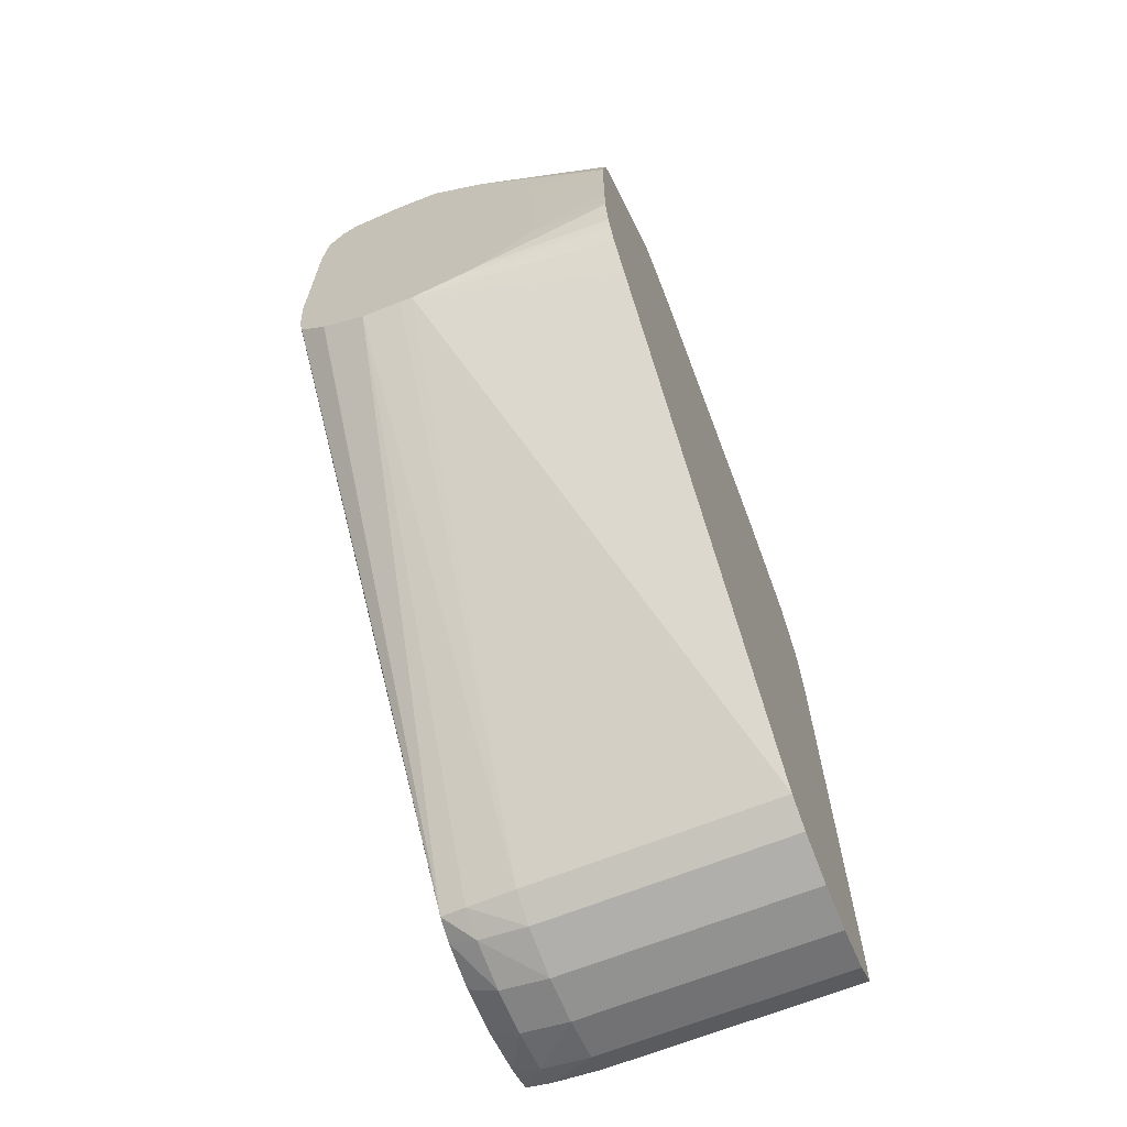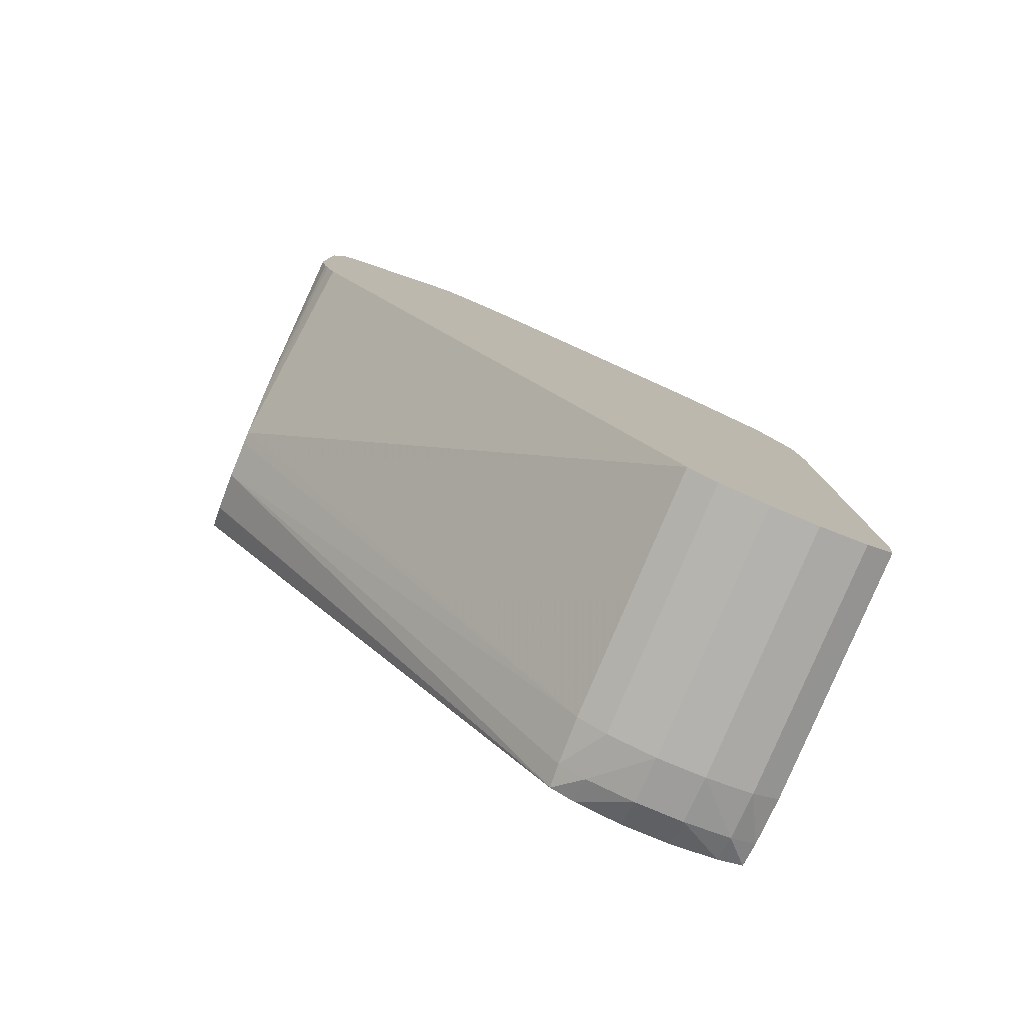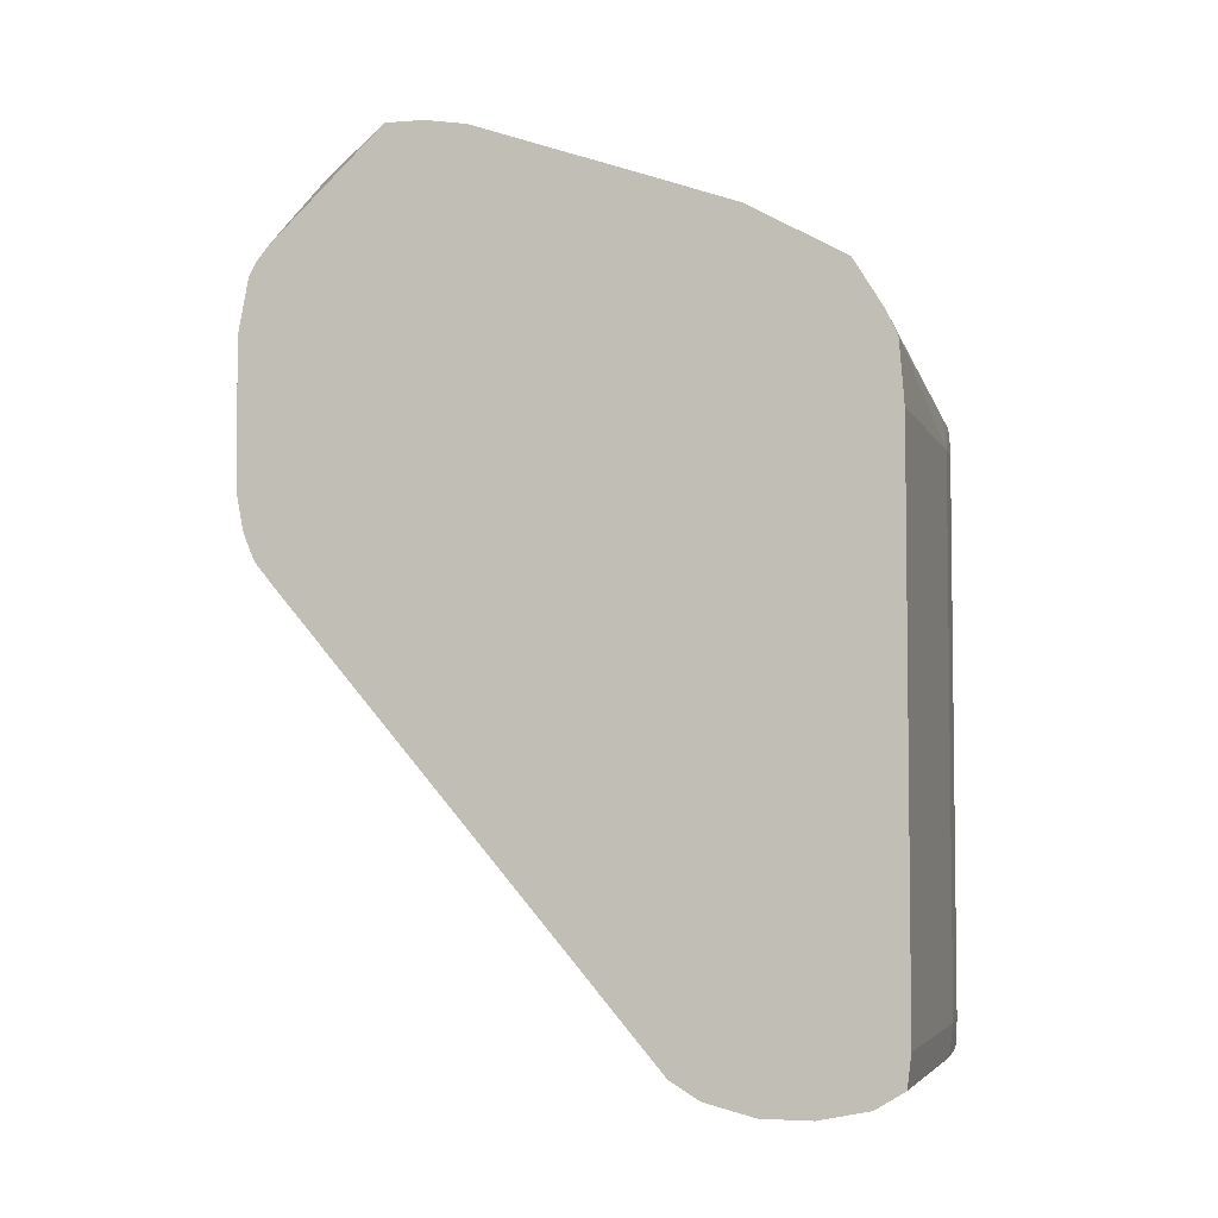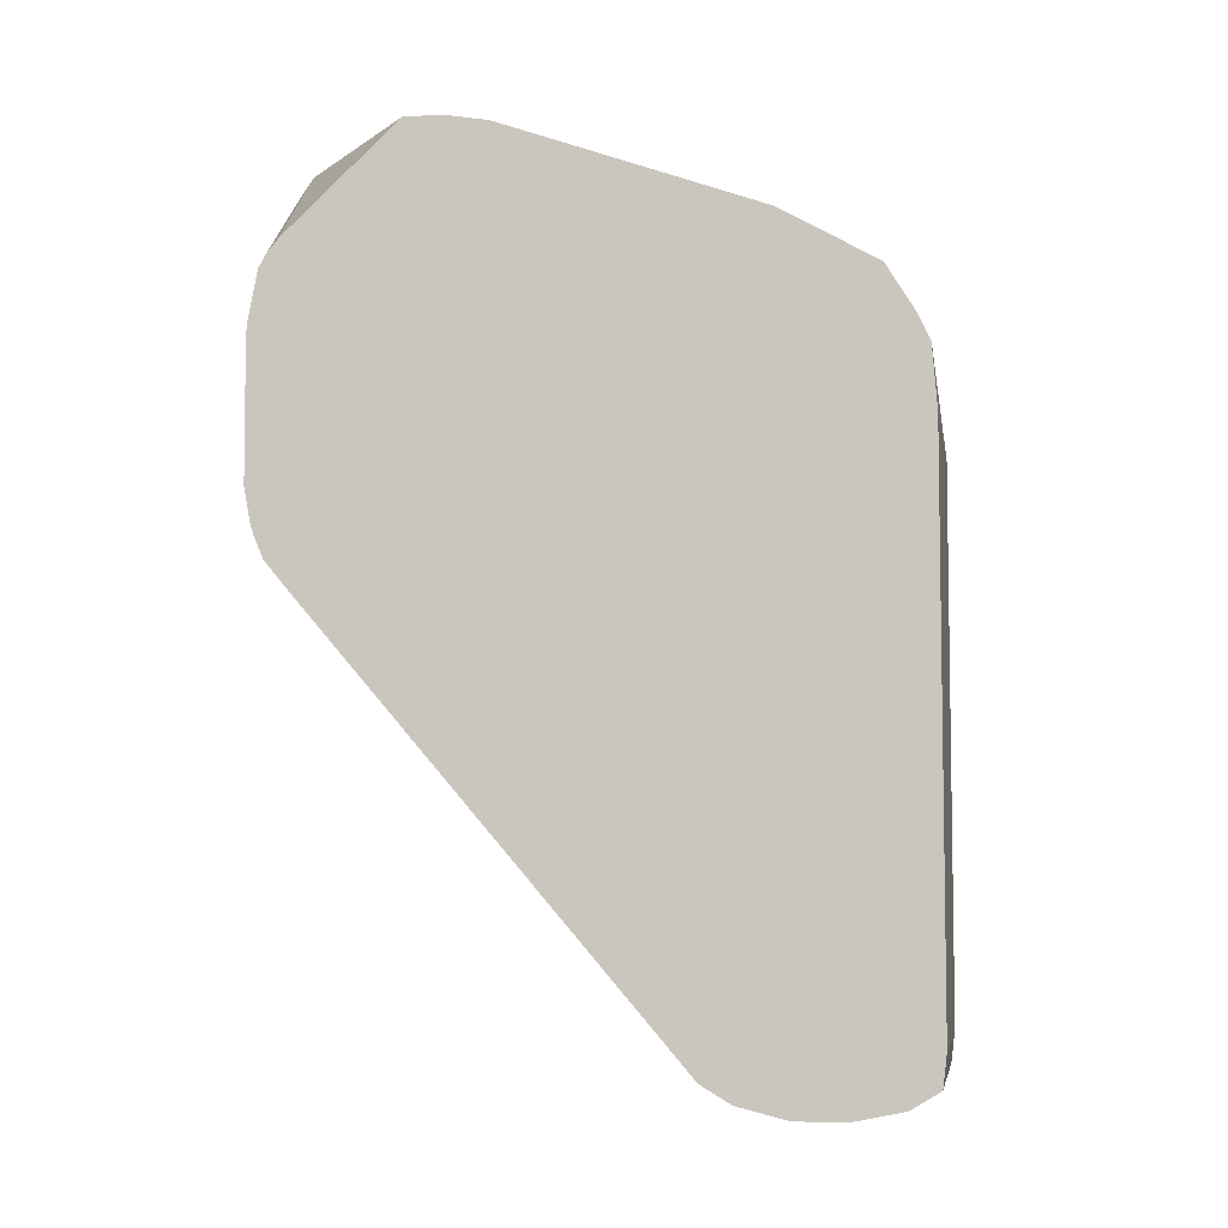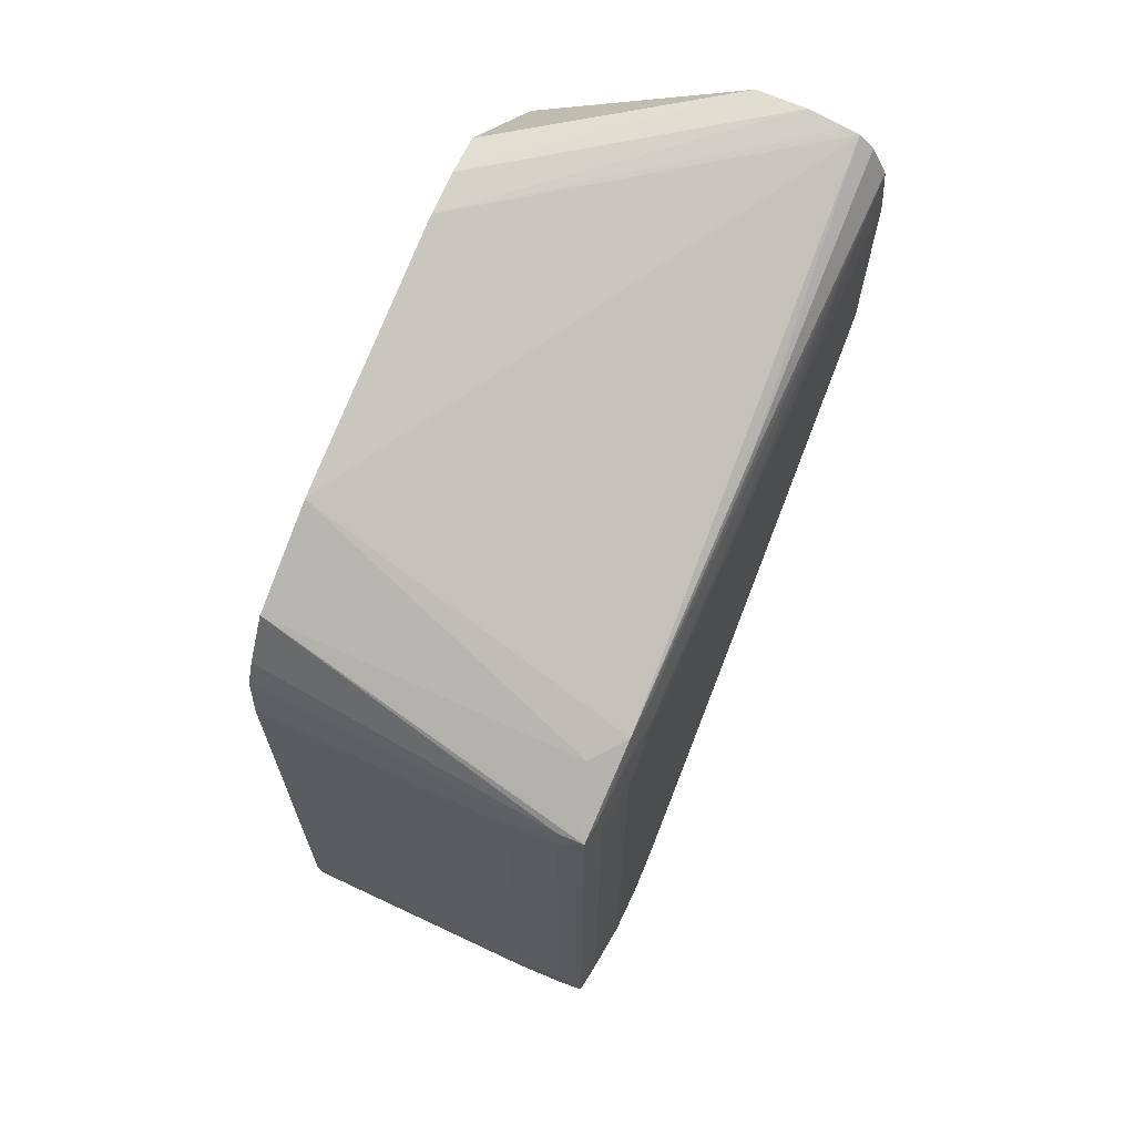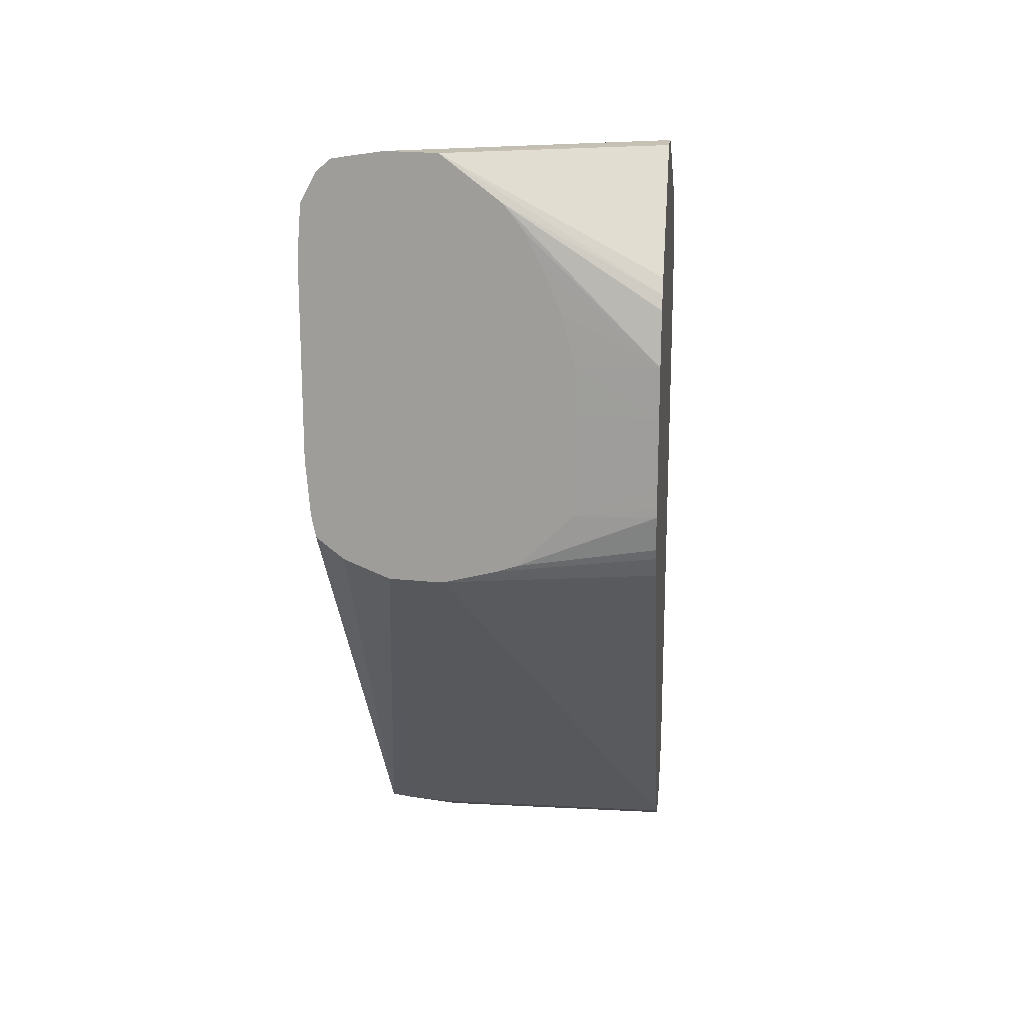
<metadata>
{"format":"obj","ext":"obj","renderer":"f3d","projection":"perspective","resolution":1024,"background":"white","views":[{"elev":-66.2,"azim":-158.0,"up":"+Z"},{"elev":-79.7,"azim":-112.7,"up":"+Z"},{"elev":-4.5,"azim":-73.9,"up":"+Z"},{"elev":-5.8,"azim":-80.3,"up":"+Z"},{"elev":66.8,"azim":25.3,"up":"+Z"},{"elev":18.6,"azim":-174.3,"up":"+Z"}]}
</metadata>
<code>
v -0.04861 -0.1085 -0.07582
v -0.04861 -0.1084 -0.07629
v -0.0449 -0.1085 -0.07582
v -0.04861 -0.1085 -0.06795
v -0.04861 -0.1083 -0.07633
v -0.0449 -0.1084 -0.07629
v -0.04418 -0.1084 -0.07625
v -0.04418 -0.1084 -0.07582
v -0.0449 -0.1085 -0.06795
v -0.04861 -0.1084 -0.06705
v -0.0449 -0.108 -0.07654
v -0.04861 -0.108 -0.07654
v -0.04381 -0.1083 -0.0762
v -0.04418 -0.108 -0.07644
v -0.04381 -0.1084 -0.07582
v -0.04418 -0.1084 -0.06795
v -0.04418 -0.1084 -0.06753
v -0.0449 -0.1084 -0.06749
v -0.04861 -0.1082 -0.06669
v -0.04861 -0.1078 -0.07657
v -0.0449 -0.1073 -0.07669
v -0.04378 -0.108 -0.07626
v -0.04373 -0.108 -0.07582
v -0.04418 -0.1073 -0.07657
v -0.04381 -0.1084 -0.06795
v -0.04381 -0.1083 -0.06757
v -0.04861 -0.1078 -0.06601
v -0.04861 -0.1073 -0.07669
v -0.0449 -0.1065 -0.07669
v -0.04367 -0.1073 -0.07582
v -0.04374 -0.1073 -0.07632
v -0.04373 -0.108 -0.06795
v -0.04418 -0.1065 -0.07657
v -0.04378 -0.108 -0.06747
v -0.04379 -0.107 -0.06684
v -0.04418 -0.1075 -0.06695
v -0.04418 -0.108 -0.06725
v -0.04861 -0.1064 -0.06523
v -0.04861 -0.1065 -0.07669
v -0.0449 -0.1058 -0.07651
v -0.04418 -0.1058 -0.07642
v -0.04367 -0.1065 -0.07582
v -0.04367 -0.1073 -0.06795
v -0.04374 -0.1065 -0.07632
v -0.04378 -0.1058 -0.07625
v -0.04374 -0.1073 -0.06722
v -0.04376 -0.1065 -0.06678
v -0.04378 -0.1049 -0.0661
v -0.04382 -0.1033 -0.06544
v -0.04416 -0.09941 -0.06375
v -0.04861 -0.1048 -0.06466
v -0.04861 -0.1058 -0.07651
v -0.0449 -0.1054 -0.07625
v -0.04418 -0.1054 -0.07622
v -0.04382 -0.1055 -0.07619
v -0.0437 -0.1058 -0.07582
v -0.04367 -0.1051 -0.07439
v -0.04367 -0.1058 -0.06723
v -0.04368 -0.1065 -0.06723
v -0.04375 -0.1044 -0.06604
v -0.04373 -0.09941 -0.06434
v -0.04378 -0.103 -0.06539
v -0.04395 -0.09941 -0.06392
v -0.04435 -0.09941 -0.06371
v -0.04861 -0.1027 -0.06391
v -0.04861 -0.1054 -0.07625
v -0.04561 -0.09941 -0.06972
v -0.04542 -0.09941 -0.06972
v -0.04483 -0.09941 -0.06969
v -0.04382 -0.1012 -0.07118
v -0.04379 -0.09941 -0.0691
v -0.04378 -0.1025 -0.07268
v -0.04377 -0.1032 -0.07342
v -0.04378 -0.1053 -0.07582
v -0.04419 -0.09941 -0.06942
v -0.04419 -0.09941 -0.06942
v -0.04418 -0.09941 -0.06942
v -0.04373 -0.1037 -0.07367
v -0.04374 -0.103 -0.07293
v -0.04372 -0.09941 -0.0687
v -0.04367 -0.103 -0.07224
v -0.04367 -0.1037 -0.07296
v -0.04367 -0.1044 -0.07367
v -0.04367 -0.1044 -0.06652
v -0.04367 -0.1015 -0.0658
v -0.04367 -0.1023 -0.0658
v -0.04368 -0.1001 -0.06508
v -0.04367 -0.09941 -0.06508
v -0.04488 -0.09941 -0.06364
v -0.0449 -0.09941 -0.06363
v -0.04861 -0.1021 -0.06381
v -0.04861 -0.1051 -0.07584
v -0.04861 -0.1001 -0.07008
v -0.04861 -0.1 -0.07
v -0.04861 -0.09973 -0.06962
v -0.04638 -0.09941 -0.06953
v -0.04374 -0.09941 -0.06885
v -0.04367 -0.09941 -0.06795
v -0.04367 -0.09941 -0.0658
v -0.04561 -0.09941 -0.06365
v -0.04861 -0.1015 -0.0638
v -0.04861 -0.0996 -0.06933
v -0.04861 -0.09959 -0.0693
v -0.04667 -0.09941 -0.06943
v -0.04643 -0.09941 -0.06428
v -0.04861 -0.0997 -0.06556
v -0.04861 -0.09987 -0.06536
v -0.04861 -0.09955 -0.06917
v -0.04861 -0.09947 -0.06878
v -0.04861 -0.09945 -0.06866
v -0.04746 -0.09941 -0.06866
v -0.04646 -0.09941 -0.0643
v -0.04861 -0.09959 -0.06575
v -0.04861 -0.09945 -0.06851
v -0.04861 -0.09945 -0.06825
v -0.04861 -0.09944 -0.06795
v -0.04747 -0.09941 -0.06795
v -0.04675 -0.09941 -0.06467
v -0.04861 -0.09945 -0.06652
v -0.04861 -0.09944 -0.06723
v -0.04747 -0.09941 -0.06753
v -0.04698 -0.09941 -0.06513
v -0.04726 -0.09941 -0.06578
v -0.04745 -0.09941 -0.06652
v -0.04861 -0.09944 -0.06708
v -0.04746 -0.09941 -0.06682
v -0.04747 -0.09941 -0.06723
f 1 2 6
f 1 6 3
f 1 3 9
f 1 9 4
f 1 4 10
f 1 10 19
f 1 19 27
f 1 27 38
f 1 38 51
f 1 51 65
f 1 65 91
f 1 91 101
f 1 101 107
f 1 107 106
f 1 106 113
f 1 113 119
f 1 119 125
f 1 125 120
f 1 120 116
f 1 116 115
f 1 115 114
f 1 114 110
f 1 110 109
f 1 109 108
f 1 108 103
f 1 103 102
f 1 102 95
f 1 95 94
f 1 94 93
f 1 93 92
f 1 92 66
f 1 66 52
f 1 52 39
f 1 39 28
f 1 28 20
f 1 20 12
f 1 12 5
f 1 5 2
f 2 5 6
f 3 6 7
f 3 7 8
f 3 8 16
f 3 16 9
f 4 9 10
f 5 11 6
f 5 12 11
f 6 11 7
f 7 13 8
f 7 11 14
f 7 14 13
f 8 13 15
f 8 15 25
f 8 25 16
f 9 16 17
f 9 17 18
f 9 18 10
f 10 18 19
f 11 12 20
f 11 20 21
f 11 21 14
f 13 14 22
f 13 22 23
f 13 23 15
f 14 21 24
f 14 24 22
f 15 23 32
f 15 32 25
f 16 25 26
f 16 26 17
f 17 19 18
f 17 26 27
f 17 27 19
f 20 28 21
f 21 28 39
f 21 39 29
f 21 29 33
f 21 33 24
f 22 30 23
f 22 24 31
f 22 31 30
f 23 30 43
f 23 43 32
f 24 33 44
f 24 44 31
f 25 32 26
f 26 32 34
f 26 34 35
f 26 35 36
f 26 36 37
f 26 37 27
f 27 37 36
f 27 36 38
f 29 39 52
f 29 52 40
f 29 40 41
f 29 41 33
f 30 31 44
f 30 44 42
f 30 42 57
f 30 57 83
f 30 83 98
f 30 98 99
f 30 99 85
f 30 85 58
f 30 58 43
f 32 43 34
f 33 41 45
f 33 45 44
f 34 43 46
f 34 46 35
f 35 46 47
f 35 47 48
f 35 48 49
f 35 49 50
f 35 50 38
f 35 38 36
f 38 50 51
f 40 52 66
f 40 66 53
f 40 53 54
f 40 54 41
f 41 54 55
f 41 55 45
f 42 44 56
f 42 56 57
f 43 58 59
f 43 59 46
f 44 45 56
f 45 55 56
f 46 59 47
f 47 59 60
f 47 60 48
f 48 60 61
f 48 61 62
f 48 62 49
f 49 62 63
f 49 63 50
f 50 63 61
f 50 61 88
f 50 88 99
f 50 99 98
f 50 98 80
f 50 80 97
f 50 97 71
f 50 71 77
f 50 77 76
f 50 76 75
f 50 75 69
f 50 69 68
f 50 68 67
f 50 67 96
f 50 96 104
f 50 104 111
f 50 111 117
f 50 117 121
f 50 121 127
f 50 127 126
f 50 126 124
f 50 124 123
f 50 123 122
f 50 122 118
f 50 118 112
f 50 112 105
f 50 105 100
f 50 100 90
f 50 90 89
f 50 89 64
f 50 64 65
f 50 65 51
f 53 66 67
f 53 67 68
f 53 68 69
f 53 69 54
f 54 69 55
f 55 70 71
f 55 71 72
f 55 72 73
f 55 73 74
f 55 74 56
f 55 69 75
f 55 75 76
f 55 76 77
f 55 77 70
f 56 74 78
f 56 78 79
f 56 79 80
f 56 80 81
f 56 81 82
f 56 82 83
f 56 83 57
f 58 84 59
f 58 85 86
f 58 86 84
f 59 84 61
f 59 61 60
f 61 86 87
f 61 87 88
f 61 63 62
f 61 84 86
f 64 89 65
f 65 89 90
f 65 90 91
f 66 92 67
f 67 92 93
f 67 93 94
f 67 94 95
f 67 95 96
f 70 77 71
f 71 97 72
f 72 97 73
f 73 97 79
f 73 79 74
f 74 79 78
f 79 97 80
f 80 98 81
f 81 98 82
f 82 98 83
f 85 99 88
f 85 88 86
f 86 88 87
f 90 100 91
f 91 100 101
f 95 102 96
f 96 102 103
f 96 103 104
f 100 105 106
f 100 106 107
f 100 107 101
f 103 108 104
f 104 108 109
f 104 109 110
f 104 110 111
f 105 112 106
f 106 112 113
f 110 114 111
f 111 114 115
f 111 115 116
f 111 116 117
f 112 118 119
f 112 119 113
f 116 120 117
f 117 120 121
f 118 122 119
f 119 122 123
f 119 123 124
f 119 124 125
f 120 125 124
f 120 124 126
f 120 126 127
f 120 127 121

</code>
